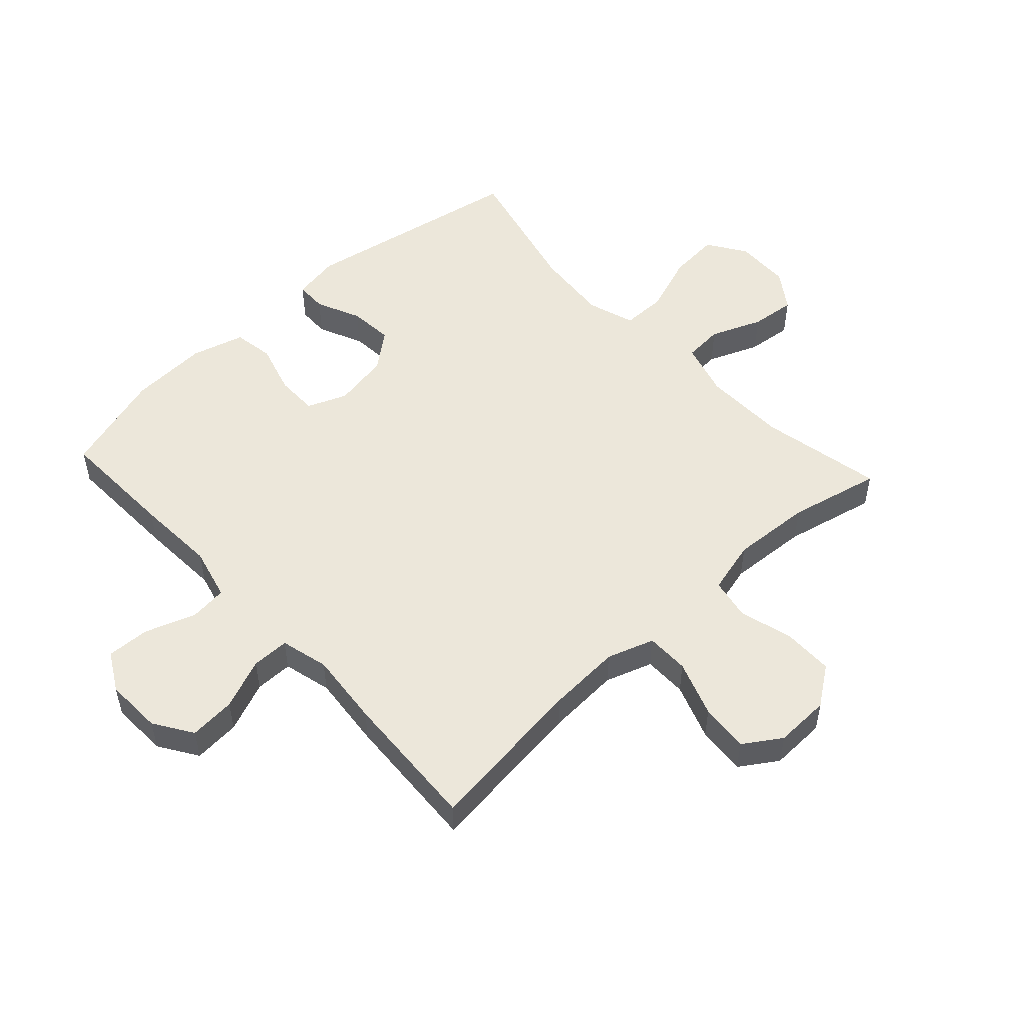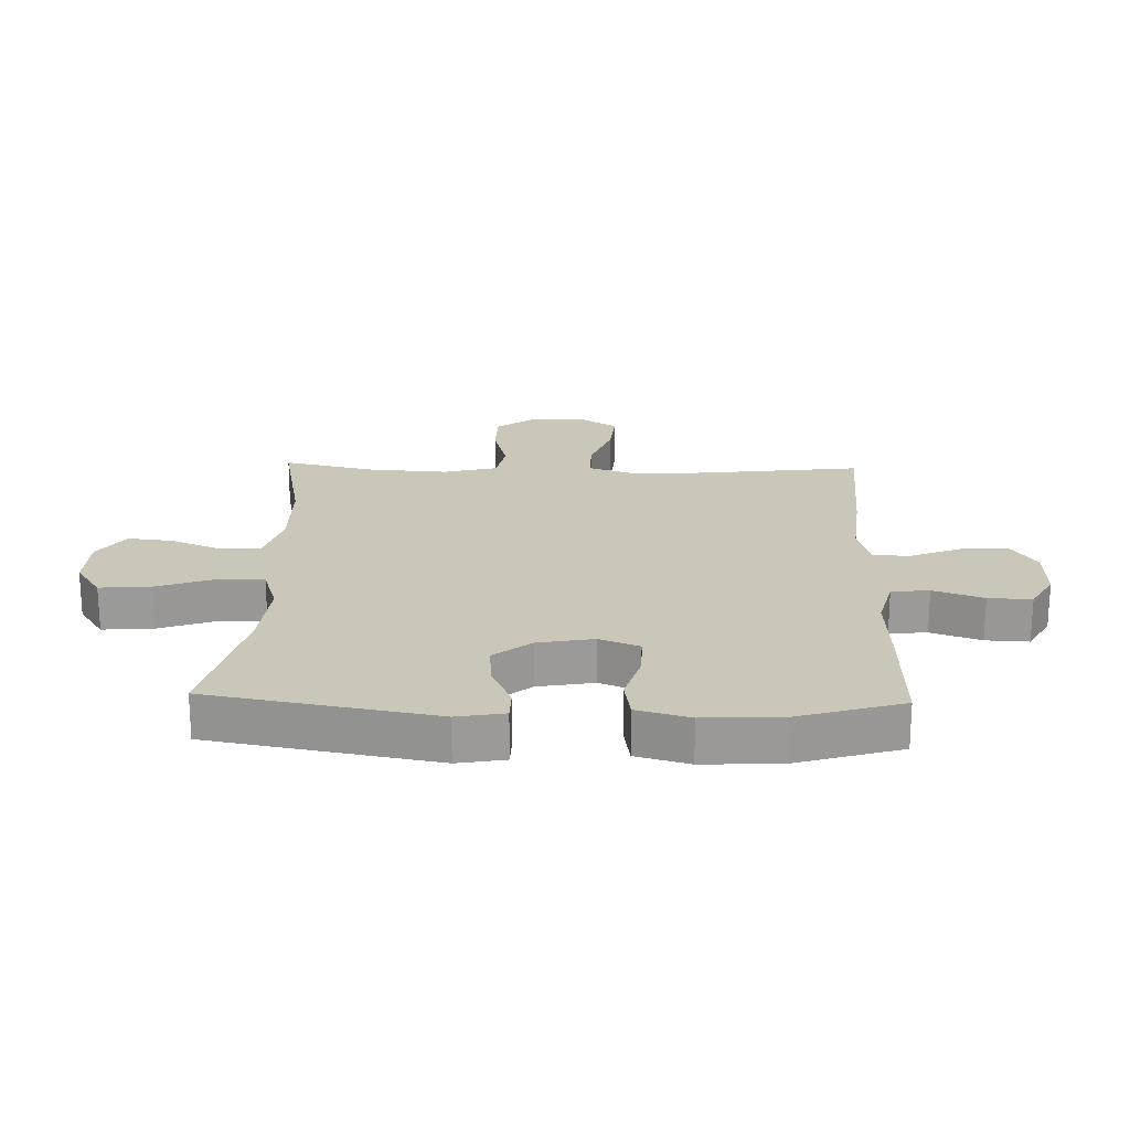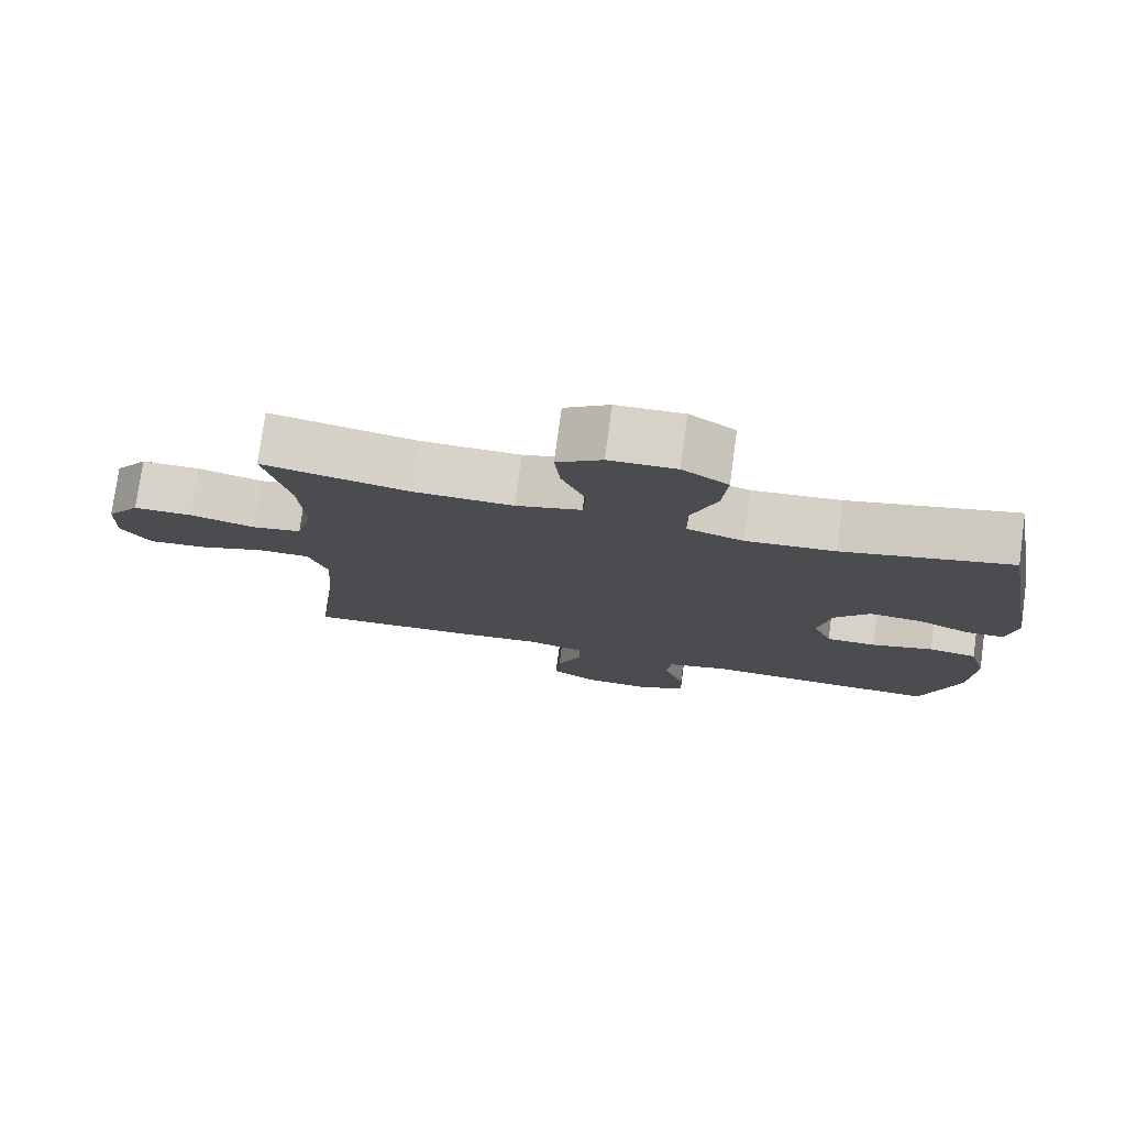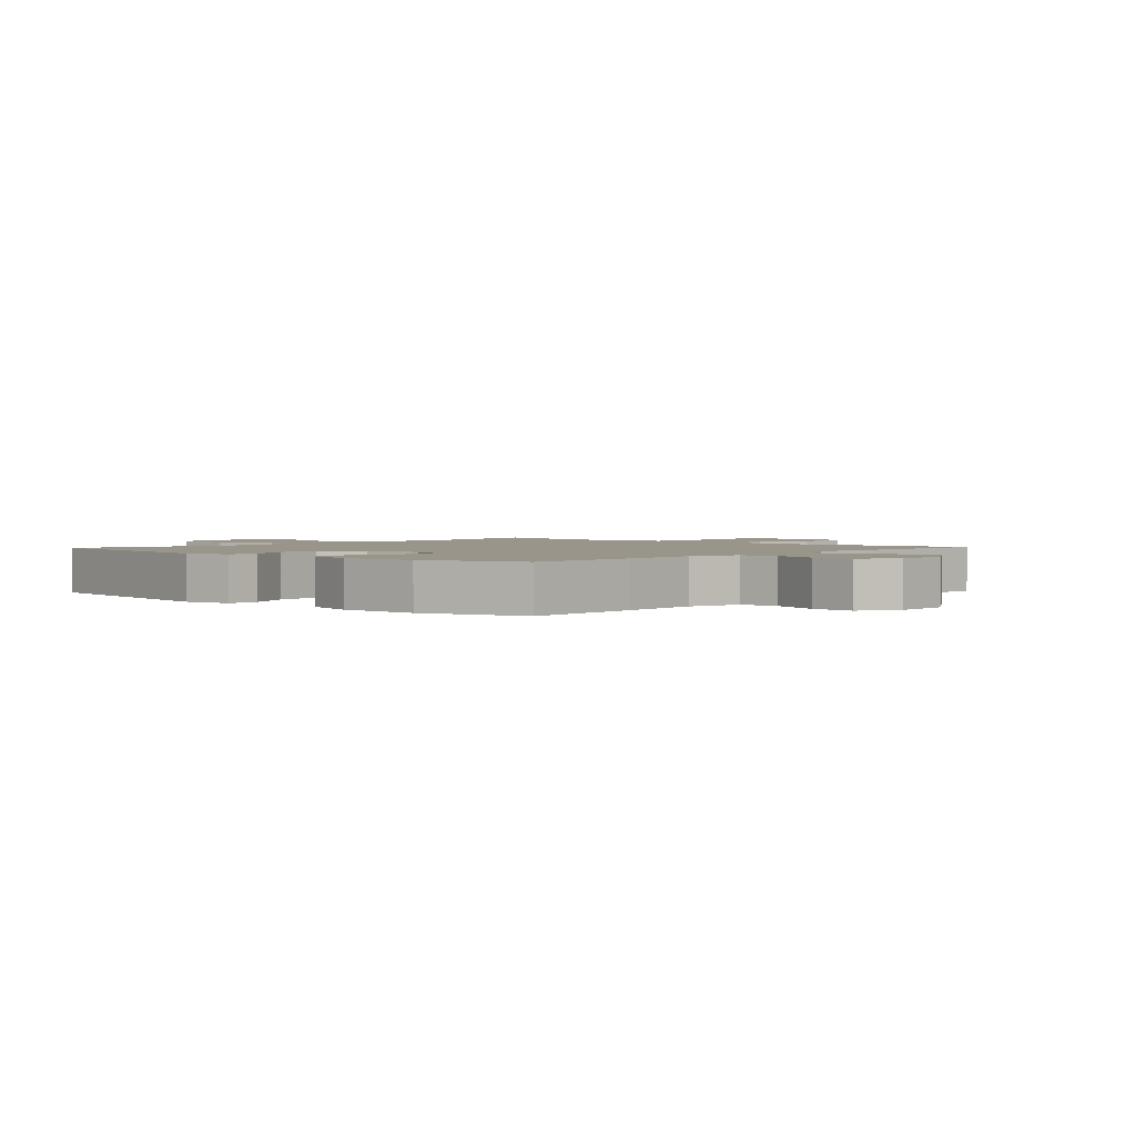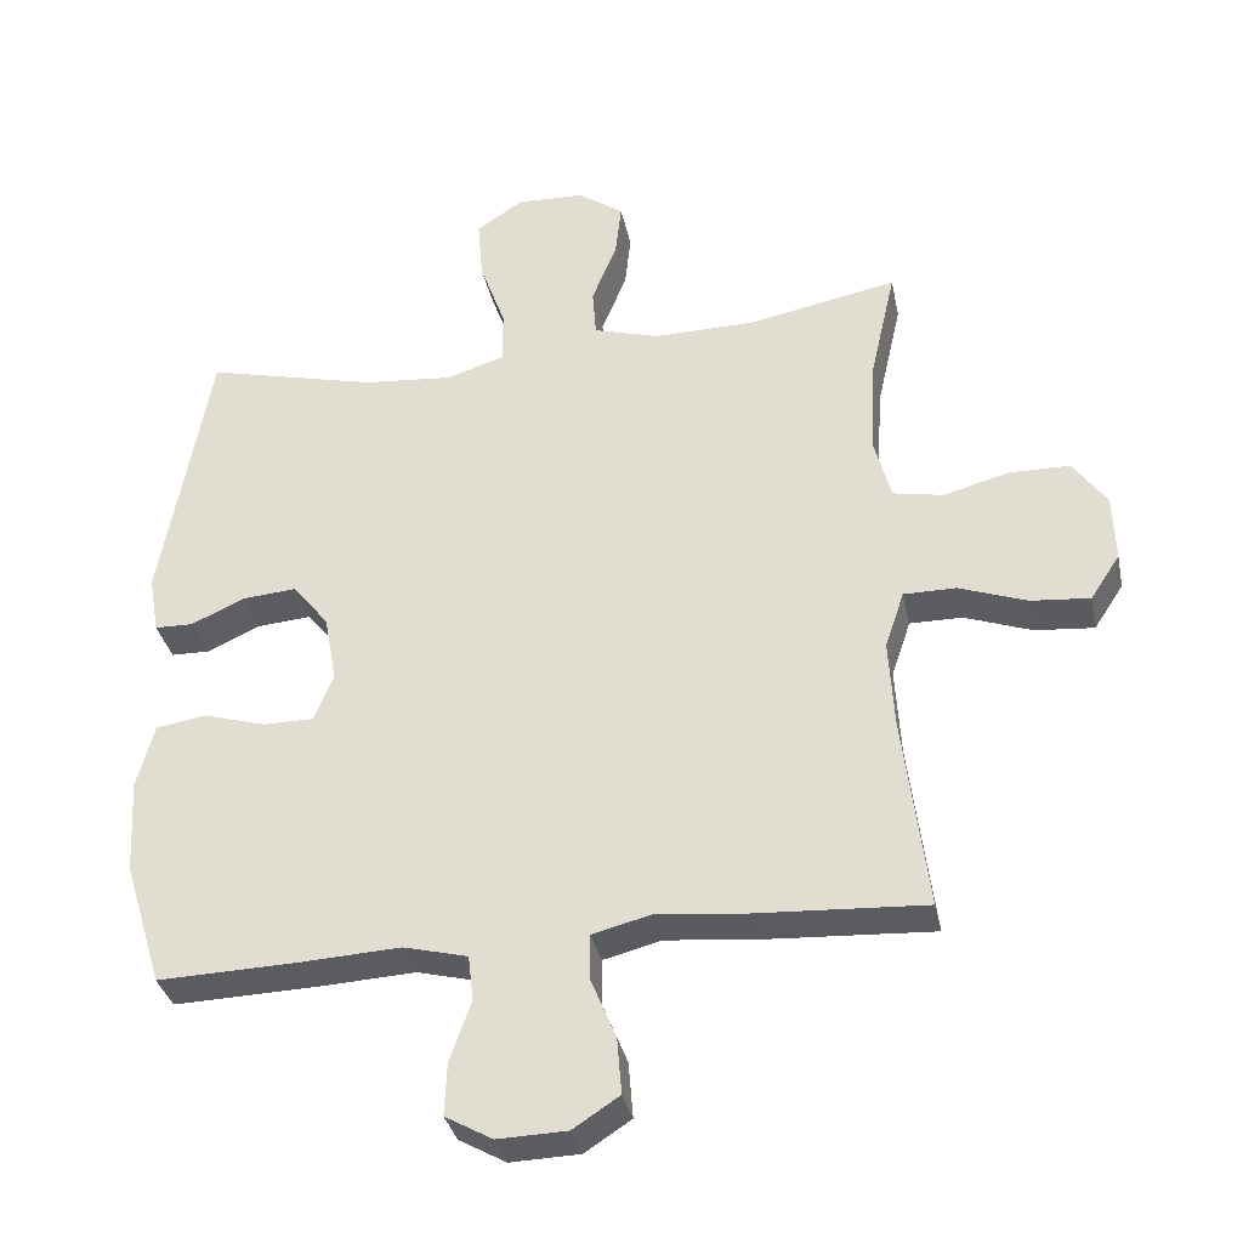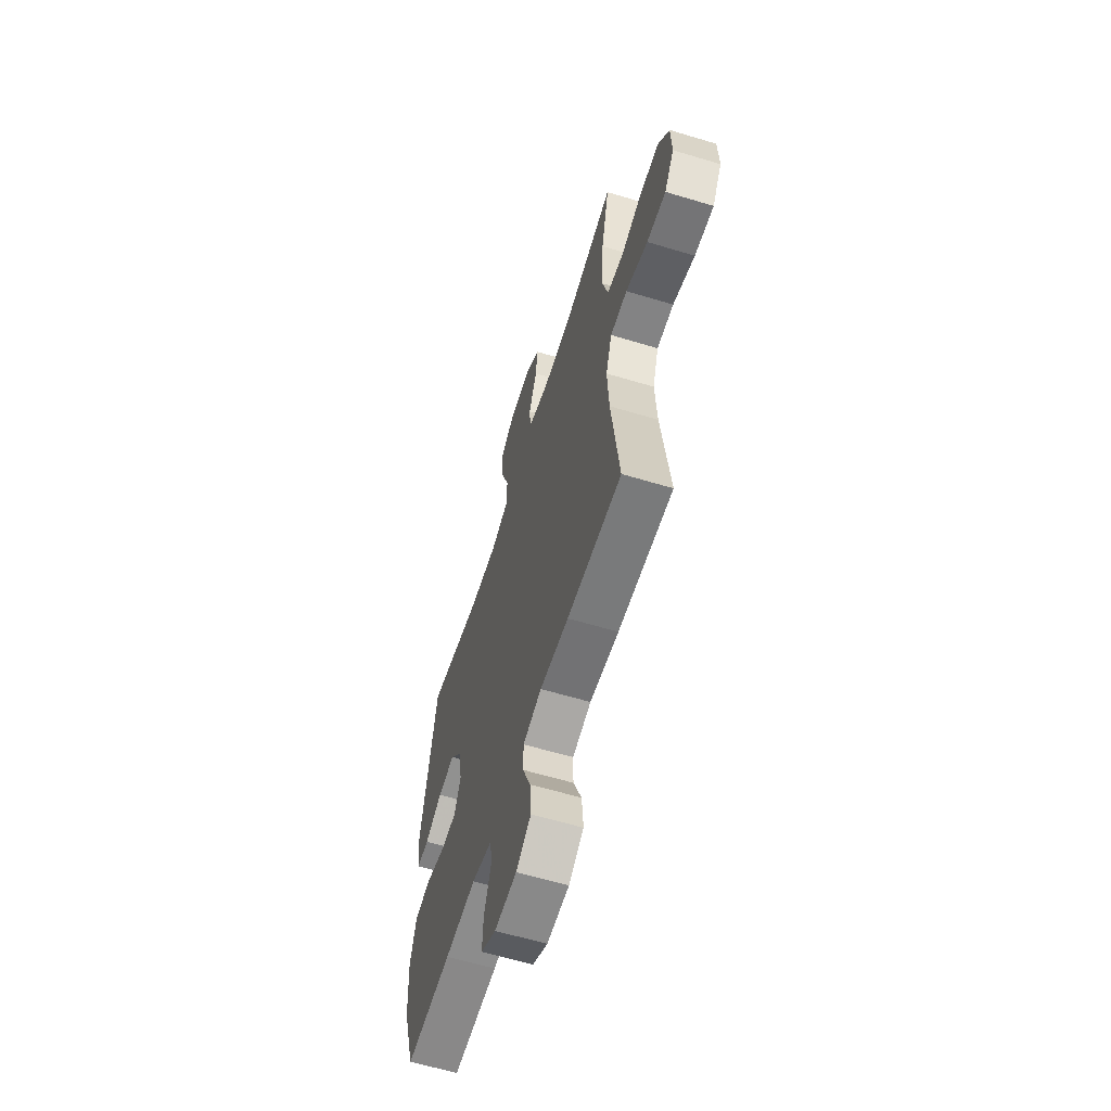
<metadata>
{"format":"obj","ext":"obj","renderer":"f3d","projection":"perspective","resolution":1024,"background":"white","views":[{"elev":51.6,"azim":-132.7,"up":"+Y"},{"elev":21.1,"azim":91.8,"up":"+Y"},{"elev":77.3,"azim":7.8,"up":"+Z"},{"elev":2.0,"azim":132.8,"up":"+Y"},{"elev":-34.2,"azim":-168.4,"up":"+Z"},{"elev":-61.2,"azim":-107.1,"up":"+Z"}]}
</metadata>
<code>
v 0.5 0.07 -0.5
v 0.306 0.07 -0.494
v 0.174 0.07 -0.487
v 0.087 0.07 -0.509
v 0.08 0.07 -0.571
v 0.109 0.07 -0.653
v 0.112 0.07 -0.724
v 0.048 0.07 -0.76
v -0.046 0.07 -0.757
v -0.109 0.07 -0.716
v -0.103 0.07 -0.64
v -0.069 0.07 -0.557
v -0.069 0.07 -0.495
v -0.148 0.07 -0.475
v -0.27 0.07 -0.487
v -0.5 0.07 -0.5
v -0.467 0.07 -0.234
v -0.46 0.07 -0.113
v -0.486 0.07 -0.036
v -0.557 0.07 -0.036
v -0.649 0.07 -0.069
v -0.729 0.07 -0.076
v -0.769 0.07 -0.015
v -0.766 0.07 0.076
v -0.72 0.07 0.14
v -0.639 0.07 0.141
v -0.549 0.07 0.117
v -0.481 0.07 0.13
v -0.458 0.07 0.218
v -0.466 0.07 0.349
v -0.5 0.07 0.5
v -0.298 0.07 0.46
v -0.161 0.07 0.458
v -0.071 0.07 0.484
v -0.066 0.07 0.549
v -0.1 0.07 0.633
v -0.108 0.07 0.707
v -0.046 0.07 0.75
v 0.046 0.07 0.753
v 0.109 0.07 0.711
v 0.102 0.07 0.627
v 0.067 0.07 0.53
v 0.067 0.07 0.457
v 0.145 0.07 0.432
v 0.268 0.07 0.443
v 0.5 0.07 0.5
v 0.566 0.07 0.13
v 0.552 0.07 0.052
v 0.5 0.07 0.051
v 0.427 0.07 0.084
v 0.354 0.07 0.09
v 0.305 0.07 0.029
v 0.288 0.07 -0.063
v 0.314 0.07 -0.128
v 0.383 0.07 -0.128
v 0.468 0.07 -0.103
v 0.535 0.07 -0.114
v 0.559 0.07 -0.201
v 0.552 0.07 -0.33
v 0.5 0 -0.5
v 0.306 0 -0.494
v 0.174 0 -0.487
v 0.087 0 -0.509
v 0.08 0 -0.571
v 0.109 0 -0.653
v 0.112 0 -0.724
v 0.048 0 -0.76
v -0.046 0 -0.757
v -0.109 0 -0.716
v -0.103 0 -0.64
v -0.069 0 -0.557
v -0.069 0 -0.495
v -0.148 0 -0.475
v -0.27 0 -0.487
v -0.5 0 -0.5
v -0.467 0 -0.234
v -0.46 0 -0.113
v -0.486 0 -0.036
v -0.557 0 -0.036
v -0.649 0 -0.069
v -0.729 0 -0.076
v -0.769 0 -0.015
v -0.766 0 0.076
v -0.72 0 0.14
v -0.639 0 0.141
v -0.549 0 0.117
v -0.481 0 0.13
v -0.458 0 0.218
v -0.466 0 0.349
v -0.5 0 0.5
v -0.298 0 0.46
v -0.161 0 0.458
v -0.071 0 0.484
v -0.066 0 0.549
v -0.1 0 0.633
v -0.108 0 0.707
v -0.046 0 0.75
v 0.046 0 0.753
v 0.109 0 0.711
v 0.102 0 0.627
v 0.067 0 0.53
v 0.067 0 0.457
v 0.145 0 0.432
v 0.268 0 0.443
v 0.5 0 0.5
v 0.566 0 0.13
v 0.552 0 0.052
v 0.5 0 0.051
v 0.427 0 0.084
v 0.354 0 0.09
v 0.305 0 0.029
v 0.288 0 -0.063
v 0.314 0 -0.128
v 0.383 0 -0.128
v 0.468 0 -0.103
v 0.535 0 -0.114
v 0.559 0 -0.201
v 0.552 0 -0.33
f 55 56 57 58
f 54 55 58 59
f 47 48 49 50
f 45 46 47 50
f 44 45 50 51
f 43 44 51 52
f 39 40 41 42
f 39 42 43
f 38 39 43
f 35 36 37 38
f 34 35 38 43
f 33 34 43 52
f 30 31 32
f 29 30 32 33
f 28 29 33 52
f 24 25 26 27
f 22 23 24 27
f 20 21 22 27
f 19 20 27 28
f 18 19 28 52
f 14 15 16 17
f 13 14 17 18
f 9 10 11 12
f 9 12 13
f 8 9 13
f 5 6 7 8
f 4 5 8 13
f 3 4 13 18
f 54 59 1 2
f 53 54 2 3
f 3 18 52 53
f 117 116 115 114
f 118 117 114 113
f 109 108 107 106
f 109 106 105 104
f 110 109 104 103
f 111 110 103 102
f 101 100 99 98
f 102 101 98
f 102 98 97
f 97 96 95 94
f 102 97 94 93
f 111 102 93 92
f 91 90 89
f 92 91 89 88
f 111 92 88 87
f 86 85 84 83
f 86 83 82 81
f 86 81 80 79
f 87 86 79 78
f 111 87 78 77
f 76 75 74 73
f 77 76 73 72
f 71 70 69 68
f 72 71 68
f 72 68 67
f 67 66 65 64
f 72 67 64 63
f 77 72 63 62
f 61 60 118 113
f 62 61 113 112
f 112 111 77 62
f 1 60 61 2
f 2 61 62 3
f 3 62 63 4
f 4 63 64 5
f 5 64 65 6
f 6 65 66 7
f 7 66 67 8
f 8 67 68 9
f 9 68 69 10
f 10 69 70 11
f 11 70 71 12
f 12 71 72 13
f 13 72 73 14
f 14 73 74 15
f 15 74 75 16
f 16 75 76 17
f 17 76 77 18
f 18 77 78 19
f 19 78 79 20
f 20 79 80 21
f 21 80 81 22
f 22 81 82 23
f 23 82 83 24
f 24 83 84 25
f 25 84 85 26
f 26 85 86 27
f 27 86 87 28
f 28 87 88 29
f 29 88 89 30
f 30 89 90 31
f 31 90 91 32
f 32 91 92 33
f 33 92 93 34
f 34 93 94 35
f 35 94 95 36
f 36 95 96 37
f 37 96 97 38
f 38 97 98 39
f 39 98 99 40
f 40 99 100 41
f 41 100 101 42
f 42 101 102 43
f 43 102 103 44
f 44 103 104 45
f 45 104 105 46
f 46 105 106 47
f 47 106 107 48
f 48 107 108 49
f 49 108 109 50
f 50 109 110 51
f 51 110 111 52
f 52 111 112 53
f 53 112 113 54
f 54 113 114 55
f 55 114 115 56
f 56 115 116 57
f 57 116 117 58
f 58 117 118 59
f 59 118 60 1

</code>
